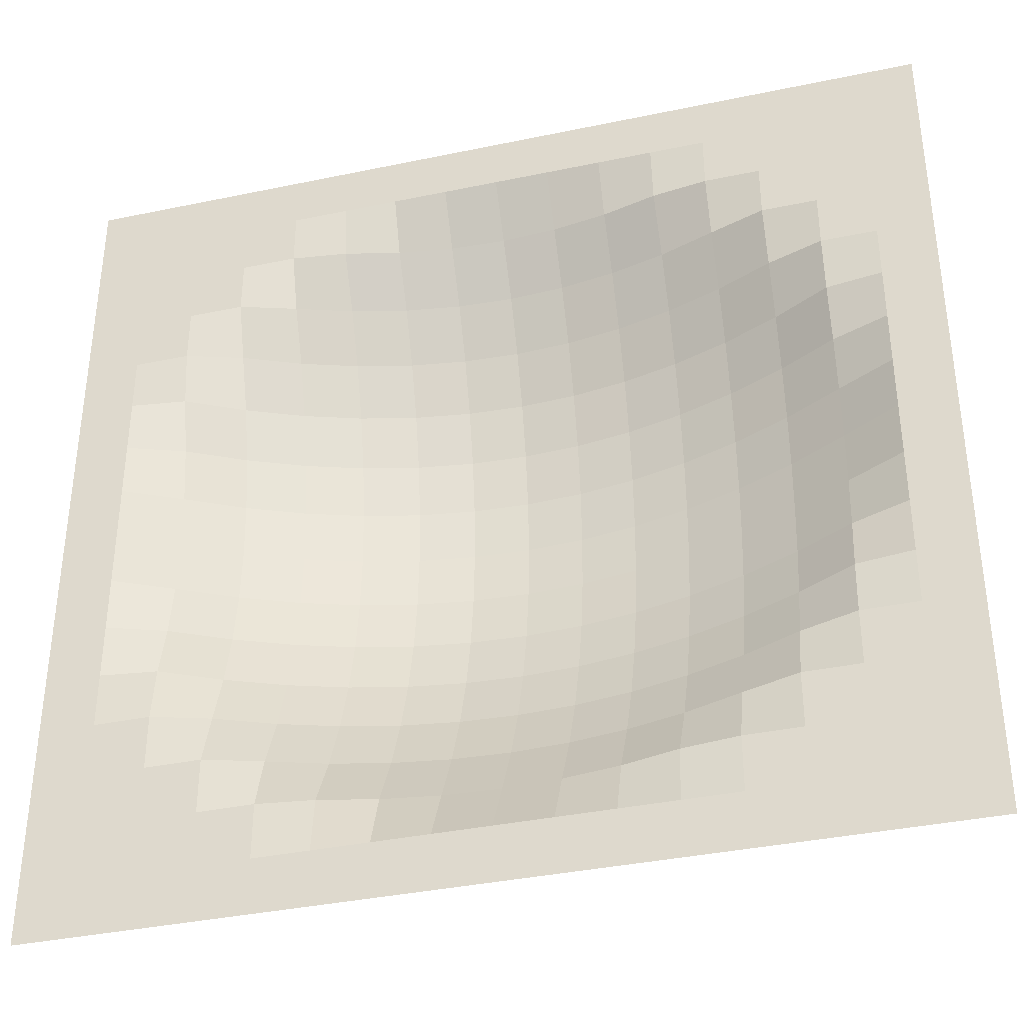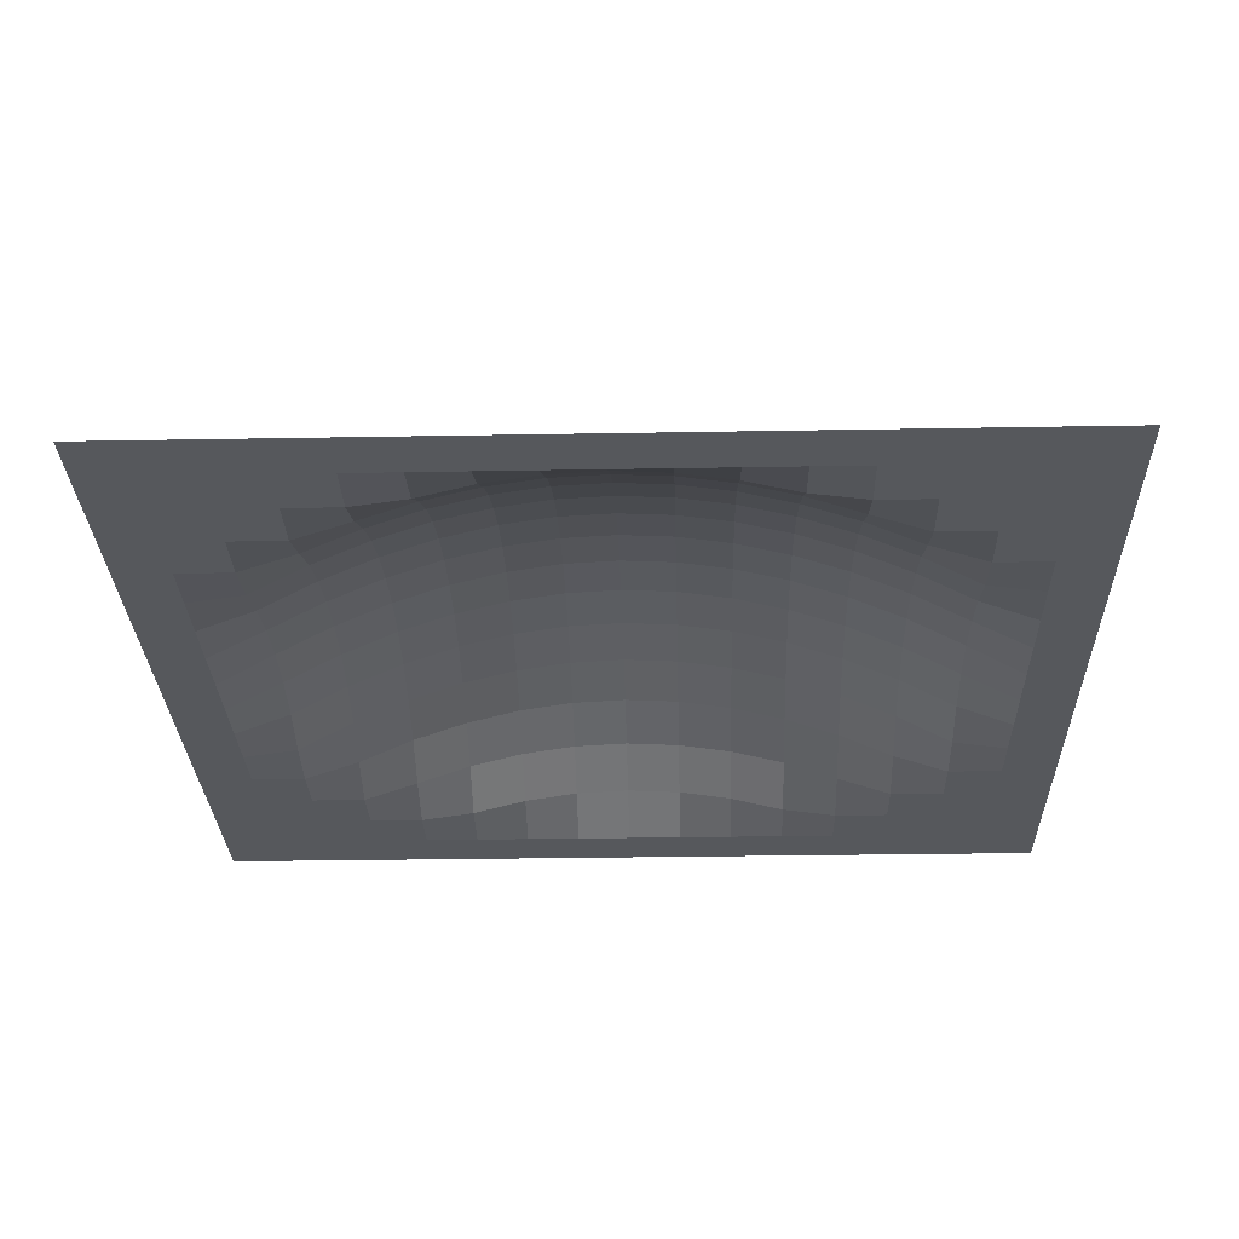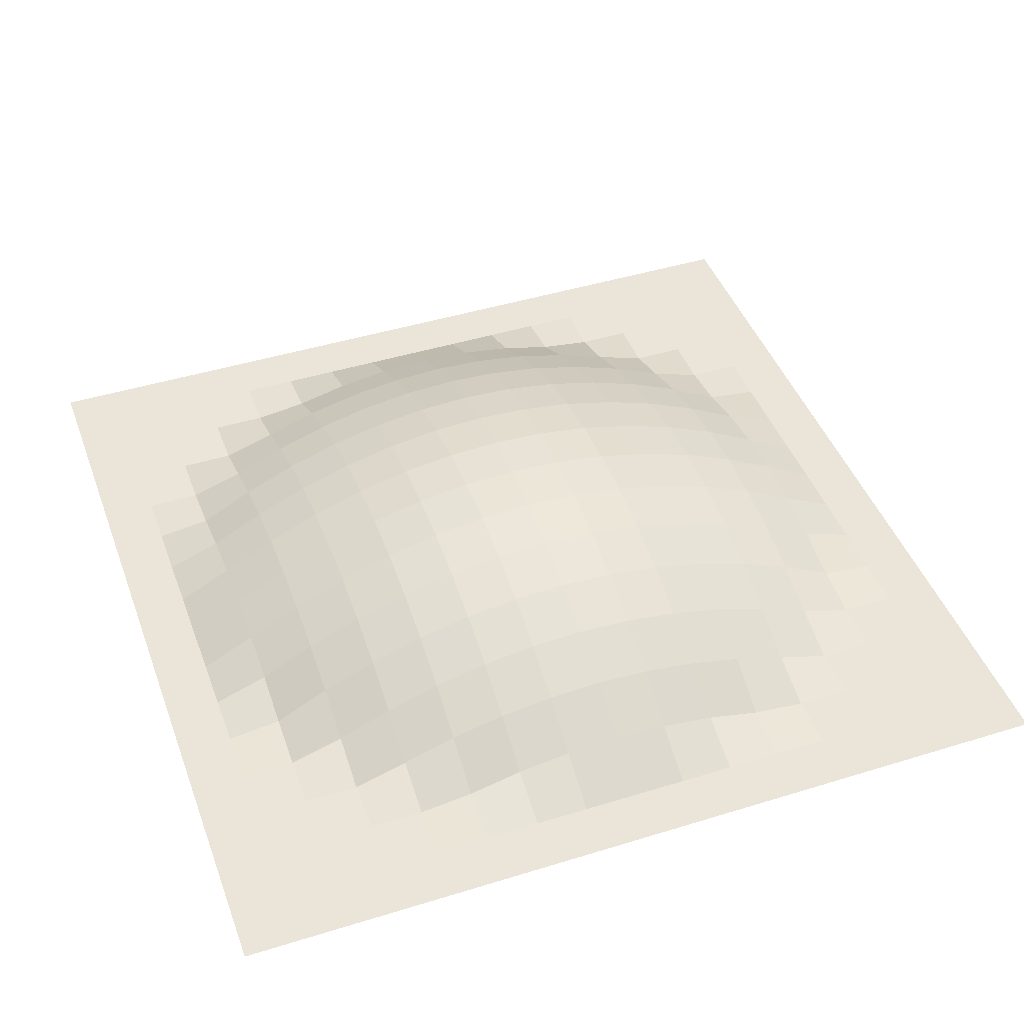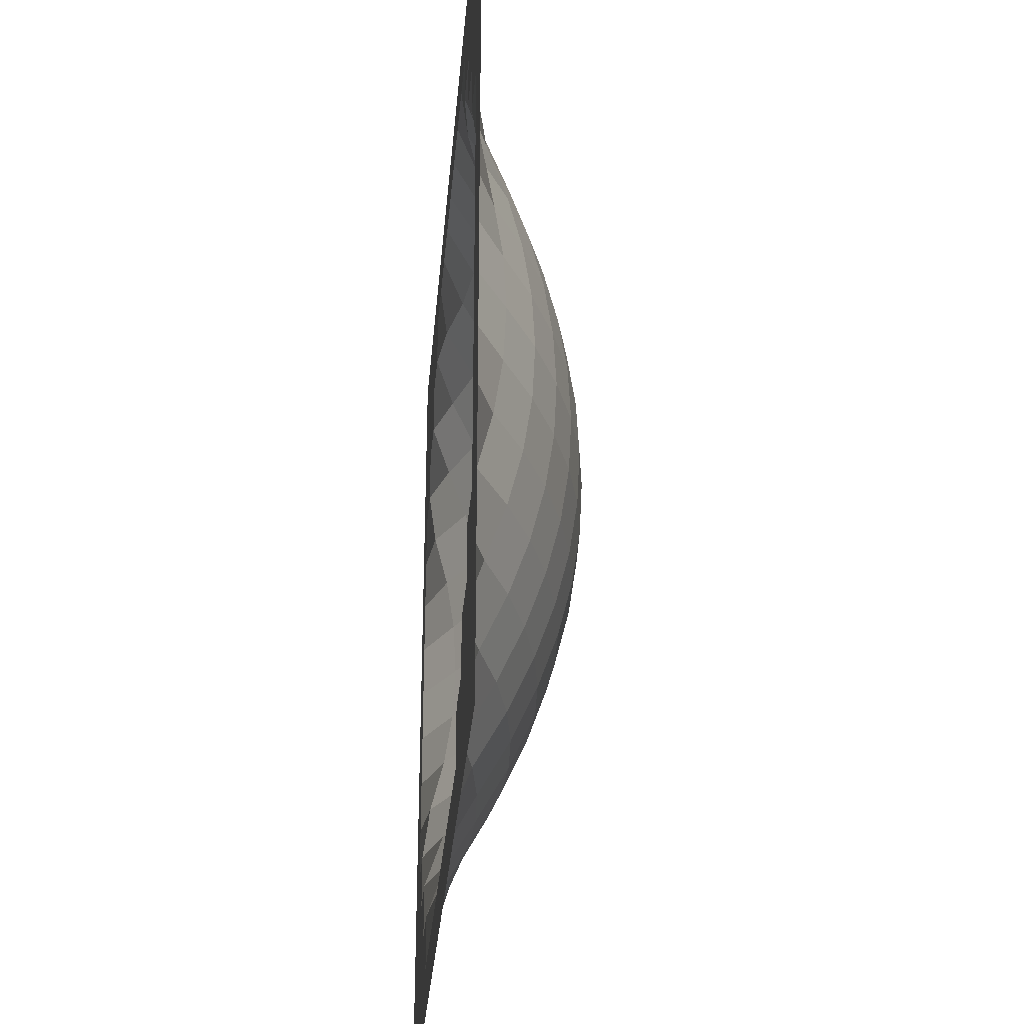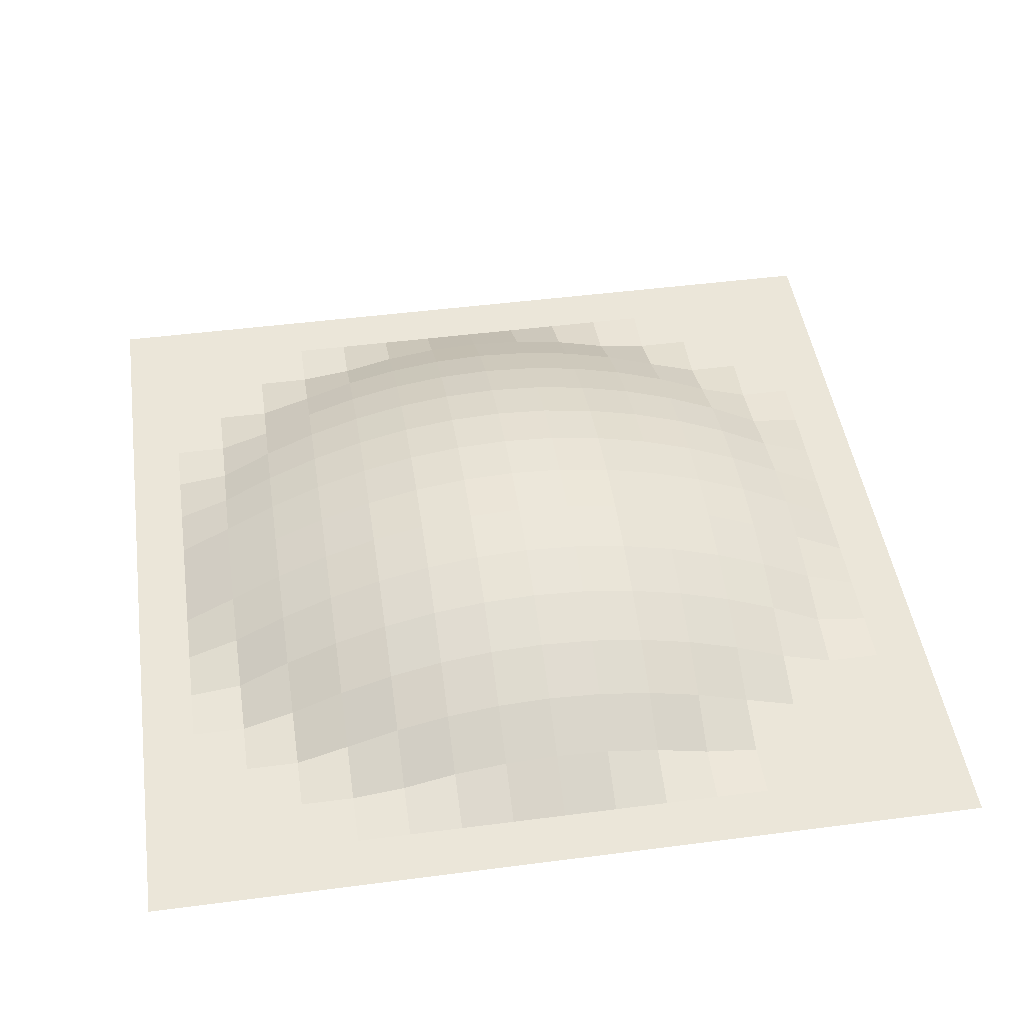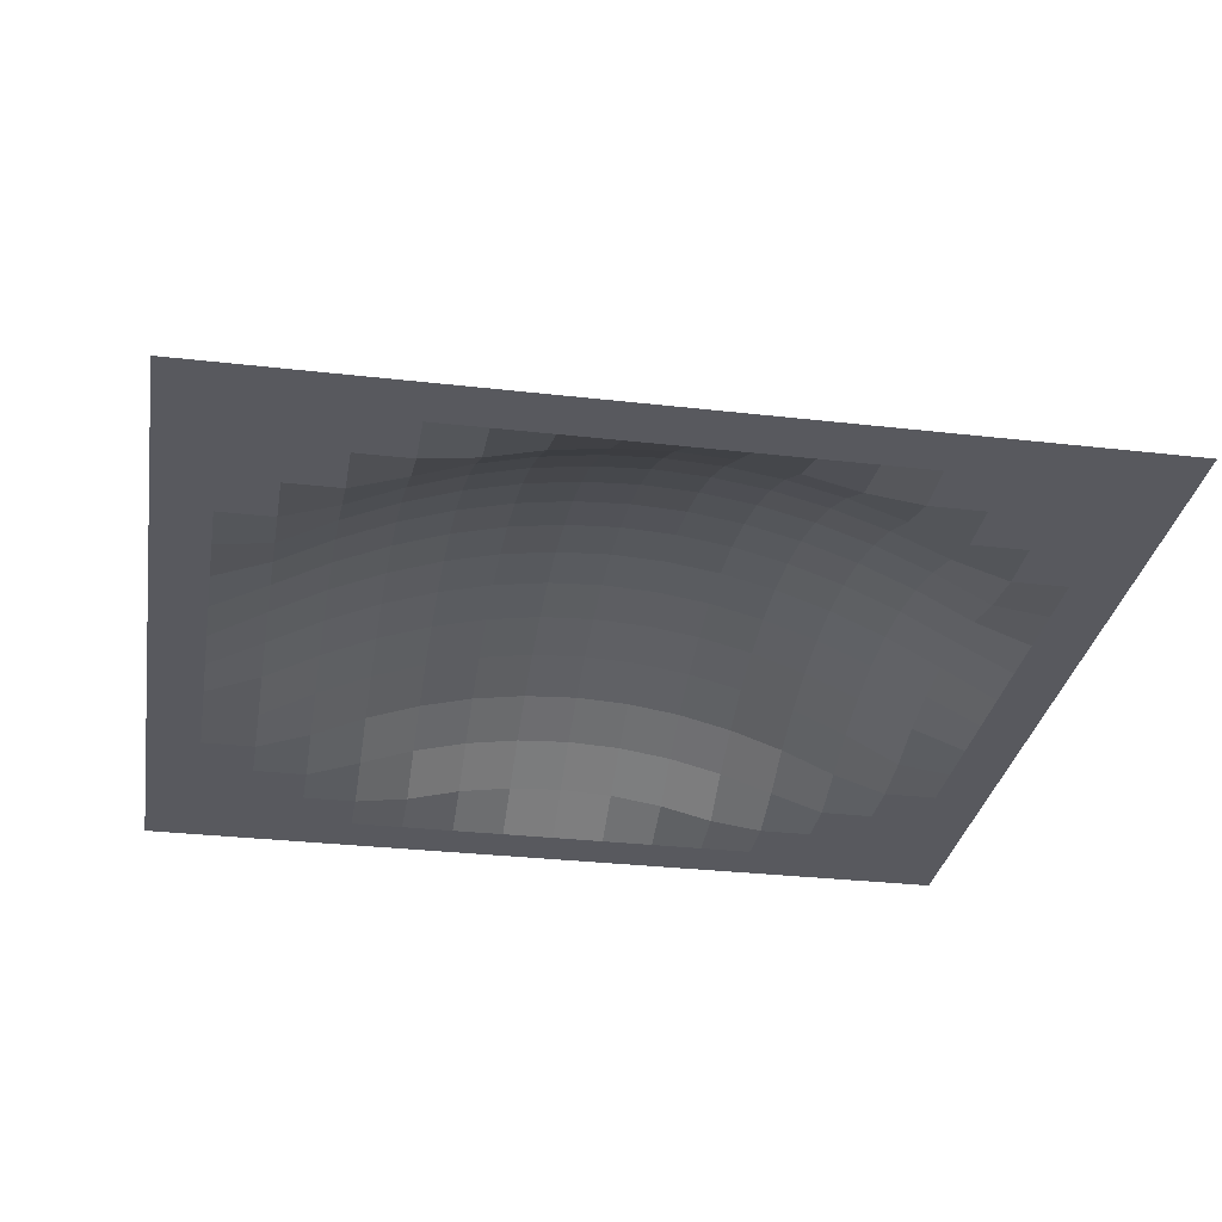
<metadata>
{"format":"obj","ext":"obj","renderer":"f3d","projection":"perspective","resolution":1024,"background":"white","views":[{"elev":-37.2,"azim":15.1,"up":"+Z"},{"elev":-27.8,"azim":1.6,"up":"+Y"},{"elev":44.5,"azim":-109.8,"up":"+Y"},{"elev":-31.9,"azim":85.1,"up":"+Z"},{"elev":46.7,"azim":-8.4,"up":"+Y"},{"elev":-30.4,"azim":170.5,"up":"+Y"}]}
</metadata>
<code>
o Plane
v 0 1.177 0
v 4 0 0
v 3.5 0 0
v 3 0.2882 0
v 2.5 0.5598 0
v 2 0.782 0
v 1.5 0.9549 0
v 1 1.078 0
v 0.5 1.152 0
v 0 0 -4
v 0 1.152 -0.5
v 0 1.078 -1
v 0 0.9549 -1.5
v 0 0.782 -2
v 0 0.5598 -2.5
v 0 0.2882 -3
v 0 0 -3.5
v 4 0 -4
v 3.5 0 -4
v 3 0 -4
v 2.5 0 -4
v 2 0 -4
v 1.5 0 -4
v 1 0 -4
v 0.5 0 -4
v 4 0 -0.5
v 4 0 -1
v 4 0 -1.5
v 4 0 -2
v 4 0 -2.5
v 4 0 -3
v 4 0 -3.5
v 0.5 1.128 -0.5
v 0.5 1.054 -1
v 0.5 0.9302 -1.5
v 0.5 0.7573 -2
v 0.5 0.5351 -2.5
v 0.5 0.2635 -3
v 0.5 0 -3.5
v 1 1.054 -0.5
v 1 0.9796 -1
v 1 0.8561 -1.5
v 1 0.6833 -2
v 1 0.4611 -2.5
v 1 0.1894 -3
v 1 0 -3.5
v 1.5 0.9302 -0.5
v 1.5 0.8561 -1
v 1.5 0.7327 -1.5
v 1.5 0.5598 -2
v 1.5 0.3376 -2.5
v 1.5 0.06599 -3
v 1.5 0 -3.5
v 2 0.7573 -0.5
v 2 0.6833 -1
v 2 0.5598 -1.5
v 2 0.387 -2
v 2 0.1648 -2.5
v 2 0 -3
v 2 0 -3.5
v 2.5 0.5351 -0.5
v 2.5 0.4611 -1
v 2.5 0.3376 -1.5
v 2.5 0.1648 -2
v 2.5 0 -2.5
v 2.5 0 -3
v 2.5 0 -3.5
v 3 0.2635 -0.5
v 3 0.1894 -1
v 3 0.06599 -1.5
v 3 0 -2
v 3 0 -2.5
v 3 0 -3
v 3 0 -3.5
v 3.5 0 -0.5
v 3.5 0 -1
v 3.5 0 -1.5
v 3.5 0 -2
v 3.5 0 -2.5
v 3.5 0 -3
v 3.5 0 -3.5
v -4 0 0
v -3.5 0 0
v -3 0.2882 0
v -2.5 0.5598 0
v -2 0.782 0
v -1.5 0.9549 0
v -1 1.078 0
v -0.5 1.152 0
v -4 0 -4
v -3.5 0 -4
v -3 0 -4
v -2.5 0 -4
v -2 0 -4
v -1.5 0 -4
v -1 0 -4
v -0.5 0 -4
v -4 0 -0.5
v -4 0 -1
v -4 0 -1.5
v -4 0 -2
v -4 0 -2.5
v -4 0 -3
v -4 0 -3.5
v -0.5 1.128 -0.5
v -0.5 1.054 -1
v -0.5 0.9302 -1.5
v -0.5 0.7573 -2
v -0.5 0.5351 -2.5
v -0.5 0.2635 -3
v -0.5 0 -3.5
v -1 1.054 -0.5
v -1 0.9796 -1
v -1 0.8561 -1.5
v -1 0.6833 -2
v -1 0.4611 -2.5
v -1 0.1894 -3
v -1 0 -3.5
v -1.5 0.9302 -0.5
v -1.5 0.8561 -1
v -1.5 0.7327 -1.5
v -1.5 0.5598 -2
v -1.5 0.3376 -2.5
v -1.5 0.06599 -3
v -1.5 0 -3.5
v -2 0.7573 -0.5
v -2 0.6833 -1
v -2 0.5598 -1.5
v -2 0.387 -2
v -2 0.1648 -2.5
v -2 0 -3
v -2 0 -3.5
v -2.5 0.5351 -0.5
v -2.5 0.4611 -1
v -2.5 0.3376 -1.5
v -2.5 0.1648 -2
v -2.5 0 -2.5
v -2.5 0 -3
v -2.5 0 -3.5
v -3 0.2635 -0.5
v -3 0.1894 -1
v -3 0.06599 -1.5
v -3 0 -2
v -3 0 -2.5
v -3 0 -3
v -3 0 -3.5
v -3.5 0 -0.5
v -3.5 0 -1
v -3.5 0 -1.5
v -3.5 0 -2
v -3.5 0 -2.5
v -3.5 0 -3
v -3.5 0 -3.5
v 0 0 4
v 0 1.152 0.5
v 0 1.078 1
v 0 0.9549 1.5
v 0 0.782 2
v 0 0.5598 2.5
v 0 0.2882 3
v 0 0 3.5
v 4 0 4
v 3.5 0 4
v 3 0 4
v 2.5 0 4
v 2 0 4
v 1.5 0 4
v 1 0 4
v 0.5 0 4
v 4 0 0.5
v 4 0 1
v 4 0 1.5
v 4 0 2
v 4 0 2.5
v 4 0 3
v 4 0 3.5
v 0.5 1.128 0.5
v 0.5 1.054 1
v 0.5 0.9302 1.5
v 0.5 0.7573 2
v 0.5 0.5351 2.5
v 0.5 0.2635 3
v 0.5 0 3.5
v 1 1.054 0.5
v 1 0.9796 1
v 1 0.8561 1.5
v 1 0.6833 2
v 1 0.4611 2.5
v 1 0.1894 3
v 1 0 3.5
v 1.5 0.9302 0.5
v 1.5 0.8561 1
v 1.5 0.7327 1.5
v 1.5 0.5598 2
v 1.5 0.3376 2.5
v 1.5 0.06599 3
v 1.5 0 3.5
v 2 0.7573 0.5
v 2 0.6833 1
v 2 0.5598 1.5
v 2 0.387 2
v 2 0.1648 2.5
v 2 0 3
v 2 0 3.5
v 2.5 0.5351 0.5
v 2.5 0.4611 1
v 2.5 0.3376 1.5
v 2.5 0.1648 2
v 2.5 0 2.5
v 2.5 0 3
v 2.5 0 3.5
v 3 0.2635 0.5
v 3 0.1894 1
v 3 0.06599 1.5
v 3 0 2
v 3 0 2.5
v 3 0 3
v 3 0 3.5
v 3.5 0 0.5
v 3.5 0 1
v 3.5 0 1.5
v 3.5 0 2
v 3.5 0 2.5
v 3.5 0 3
v 3.5 0 3.5
v -4 0 4
v -3.5 0 4
v -3 0 4
v -2.5 0 4
v -2 0 4
v -1.5 0 4
v -1 0 4
v -0.5 0 4
v -4 0 0.5
v -4 0 1
v -4 0 1.5
v -4 0 2
v -4 0 2.5
v -4 0 3
v -4 0 3.5
v -0.5 1.128 0.5
v -0.5 1.054 1
v -0.5 0.9302 1.5
v -0.5 0.7573 2
v -0.5 0.5351 2.5
v -0.5 0.2635 3
v -0.5 0 3.5
v -1 1.054 0.5
v -1 0.9796 1
v -1 0.8561 1.5
v -1 0.6833 2
v -1 0.4611 2.5
v -1 0.1894 3
v -1 0 3.5
v -1.5 0.9302 0.5
v -1.5 0.8561 1
v -1.5 0.7327 1.5
v -1.5 0.5598 2
v -1.5 0.3376 2.5
v -1.5 0.06599 3
v -1.5 0 3.5
v -2 0.7573 0.5
v -2 0.6833 1
v -2 0.5598 1.5
v -2 0.387 2
v -2 0.1648 2.5
v -2 0 3
v -2 0 3.5
v -2.5 0.5351 0.5
v -2.5 0.4611 1
v -2.5 0.3376 1.5
v -2.5 0.1648 2
v -2.5 0 2.5
v -2.5 0 3
v -2.5 0 3.5
v -3 0.2635 0.5
v -3 0.1894 1
v -3 0.06599 1.5
v -3 0 2
v -3 0 2.5
v -3 0 3
v -3 0 3.5
v -3.5 0 0.5
v -3.5 0 1
v -3.5 0 1.5
v -3.5 0 2
v -3.5 0 2.5
v -3.5 0 3
v -3.5 0 3.5
f 81 32 18 19
f 17 39 25 10
f 39 46 24 25
f 46 53 23 24
f 53 60 22 23
f 60 67 21 22
f 67 74 20 21
f 74 81 19 20
f 4 3 75 68
f 68 75 76 69
f 69 76 77 70
f 70 77 78 71
f 71 78 79 72
f 72 79 80 73
f 73 80 81 74
f 5 4 68 61
f 61 68 69 62
f 62 69 70 63
f 63 70 71 64
f 64 71 72 65
f 65 72 73 66
f 66 73 74 67
f 6 5 61 54
f 54 61 62 55
f 55 62 63 56
f 56 63 64 57
f 57 64 65 58
f 58 65 66 59
f 59 66 67 60
f 7 6 54 47
f 47 54 55 48
f 48 55 56 49
f 49 56 57 50
f 50 57 58 51
f 51 58 59 52
f 52 59 60 53
f 8 7 47 40
f 40 47 48 41
f 41 48 49 42
f 42 49 50 43
f 43 50 51 44
f 44 51 52 45
f 45 52 53 46
f 9 8 40 33
f 33 40 41 34
f 34 41 42 35
f 35 42 43 36
f 36 43 44 37
f 37 44 45 38
f 38 45 46 39
f 1 9 33 11
f 11 33 34 12
f 12 34 35 13
f 13 35 36 14
f 14 36 37 15
f 15 37 38 16
f 16 38 39 17
f 3 2 26 75
f 75 26 27 76
f 76 27 28 77
f 77 28 29 78
f 78 29 30 79
f 79 30 31 80
f 80 31 32 81
f 153 91 90 104
f 17 10 97 111
f 111 97 96 118
f 118 96 95 125
f 125 95 94 132
f 132 94 93 139
f 139 93 92 146
f 146 92 91 153
f 84 140 147 83
f 140 141 148 147
f 141 142 149 148
f 142 143 150 149
f 143 144 151 150
f 144 145 152 151
f 145 146 153 152
f 85 133 140 84
f 133 134 141 140
f 134 135 142 141
f 135 136 143 142
f 136 137 144 143
f 137 138 145 144
f 138 139 146 145
f 86 126 133 85
f 126 127 134 133
f 127 128 135 134
f 128 129 136 135
f 129 130 137 136
f 130 131 138 137
f 131 132 139 138
f 87 119 126 86
f 119 120 127 126
f 120 121 128 127
f 121 122 129 128
f 122 123 130 129
f 123 124 131 130
f 124 125 132 131
f 88 112 119 87
f 112 113 120 119
f 113 114 121 120
f 114 115 122 121
f 115 116 123 122
f 116 117 124 123
f 117 118 125 124
f 89 105 112 88
f 105 106 113 112
f 106 107 114 113
f 107 108 115 114
f 108 109 116 115
f 109 110 117 116
f 110 111 118 117
f 1 11 105 89
f 11 12 106 105
f 12 13 107 106
f 13 14 108 107
f 14 15 109 108
f 15 16 110 109
f 16 17 111 110
f 83 147 98 82
f 147 148 99 98
f 148 149 100 99
f 149 150 101 100
f 150 151 102 101
f 151 152 103 102
f 152 153 104 103
f 225 163 162 176
f 161 154 169 183
f 183 169 168 190
f 190 168 167 197
f 197 167 166 204
f 204 166 165 211
f 211 165 164 218
f 218 164 163 225
f 4 212 219 3
f 212 213 220 219
f 213 214 221 220
f 214 215 222 221
f 215 216 223 222
f 216 217 224 223
f 217 218 225 224
f 5 205 212 4
f 205 206 213 212
f 206 207 214 213
f 207 208 215 214
f 208 209 216 215
f 209 210 217 216
f 210 211 218 217
f 6 198 205 5
f 198 199 206 205
f 199 200 207 206
f 200 201 208 207
f 201 202 209 208
f 202 203 210 209
f 203 204 211 210
f 7 191 198 6
f 191 192 199 198
f 192 193 200 199
f 193 194 201 200
f 194 195 202 201
f 195 196 203 202
f 196 197 204 203
f 8 184 191 7
f 184 185 192 191
f 185 186 193 192
f 186 187 194 193
f 187 188 195 194
f 188 189 196 195
f 189 190 197 196
f 9 177 184 8
f 177 178 185 184
f 178 179 186 185
f 179 180 187 186
f 180 181 188 187
f 181 182 189 188
f 182 183 190 189
f 1 155 177 9
f 155 156 178 177
f 156 157 179 178
f 157 158 180 179
f 158 159 181 180
f 159 160 182 181
f 160 161 183 182
f 3 219 170 2
f 219 220 171 170
f 220 221 172 171
f 221 222 173 172
f 222 223 174 173
f 223 224 175 174
f 224 225 176 175
f 289 240 226 227
f 161 247 233 154
f 247 254 232 233
f 254 261 231 232
f 261 268 230 231
f 268 275 229 230
f 275 282 228 229
f 282 289 227 228
f 84 83 283 276
f 276 283 284 277
f 277 284 285 278
f 278 285 286 279
f 279 286 287 280
f 280 287 288 281
f 281 288 289 282
f 85 84 276 269
f 269 276 277 270
f 270 277 278 271
f 271 278 279 272
f 272 279 280 273
f 273 280 281 274
f 274 281 282 275
f 86 85 269 262
f 262 269 270 263
f 263 270 271 264
f 264 271 272 265
f 265 272 273 266
f 266 273 274 267
f 267 274 275 268
f 87 86 262 255
f 255 262 263 256
f 256 263 264 257
f 257 264 265 258
f 258 265 266 259
f 259 266 267 260
f 260 267 268 261
f 88 87 255 248
f 248 255 256 249
f 249 256 257 250
f 250 257 258 251
f 251 258 259 252
f 252 259 260 253
f 253 260 261 254
f 89 88 248 241
f 241 248 249 242
f 242 249 250 243
f 243 250 251 244
f 244 251 252 245
f 245 252 253 246
f 246 253 254 247
f 1 89 241 155
f 155 241 242 156
f 156 242 243 157
f 157 243 244 158
f 158 244 245 159
f 159 245 246 160
f 160 246 247 161
f 83 82 234 283
f 283 234 235 284
f 284 235 236 285
f 285 236 237 286
f 286 237 238 287
f 287 238 239 288
f 288 239 240 289

</code>
